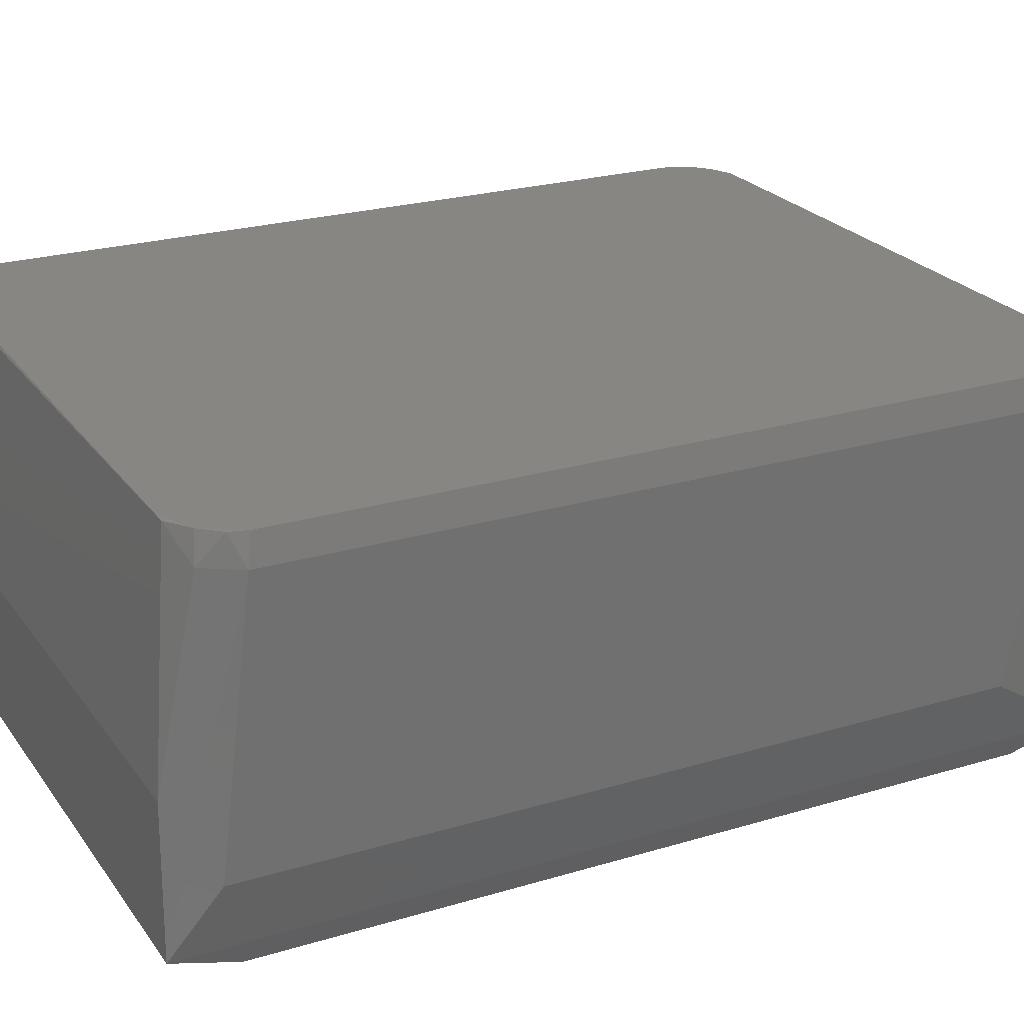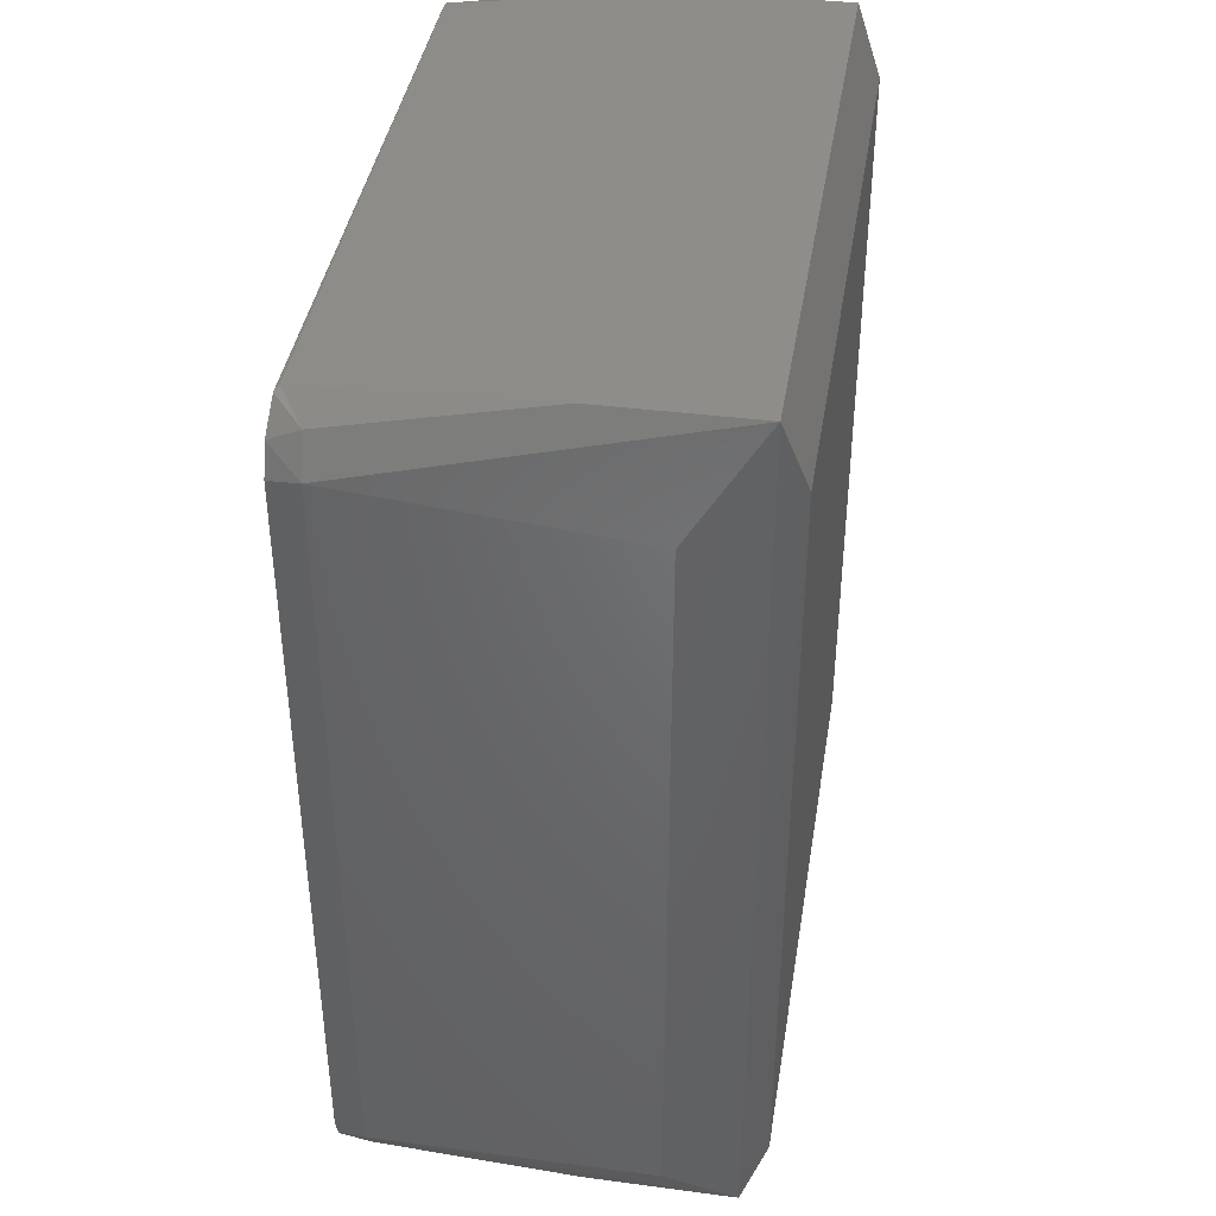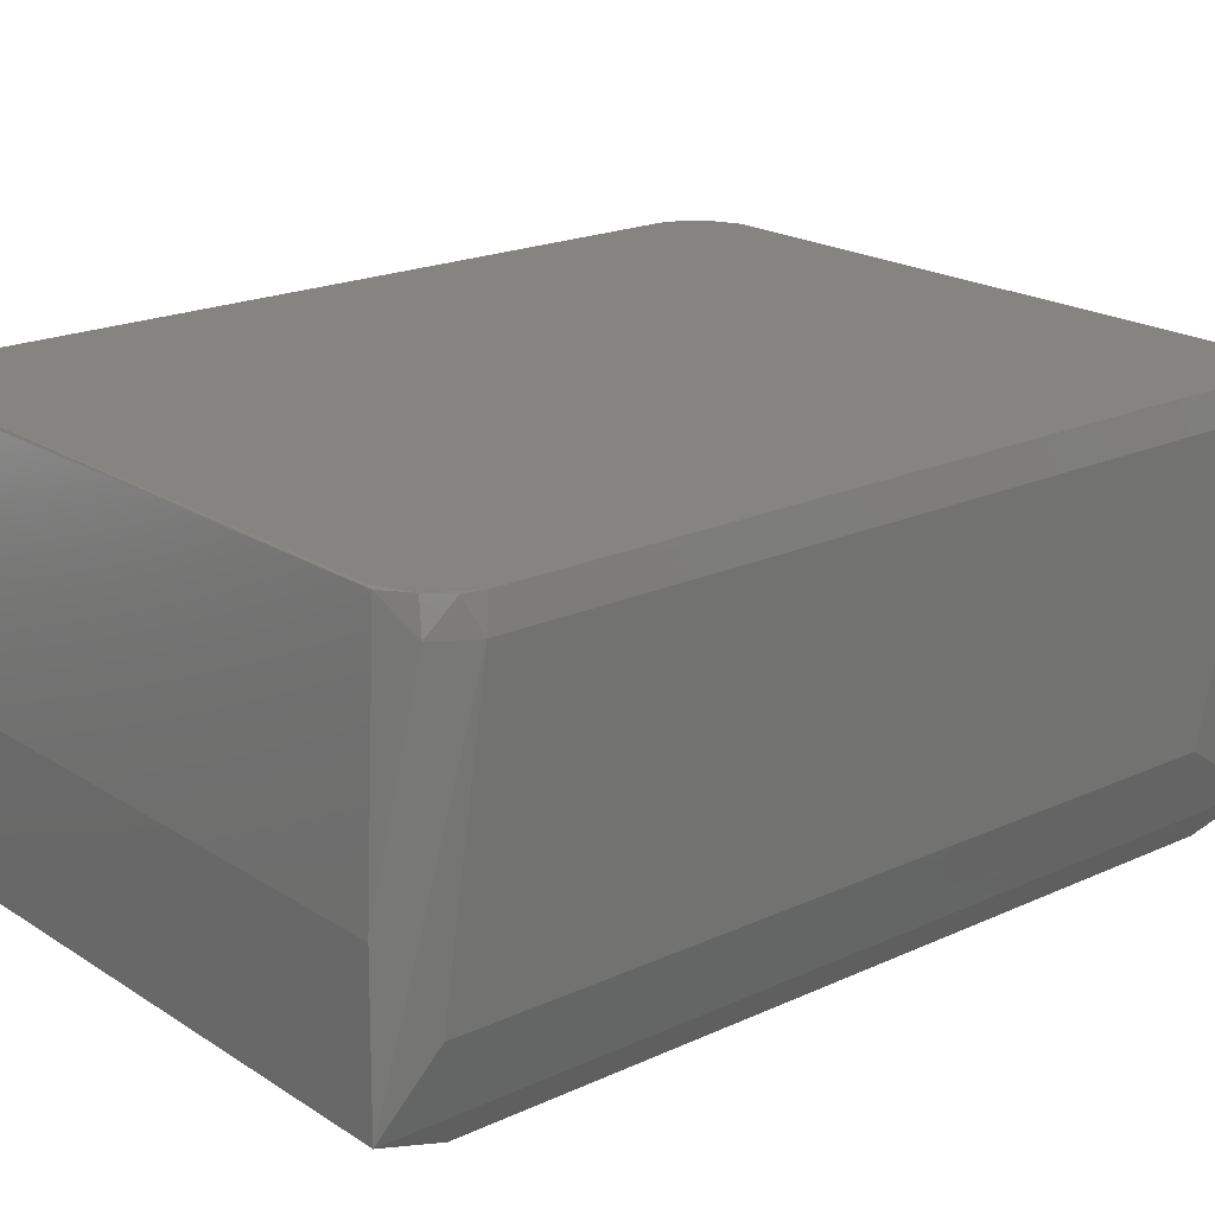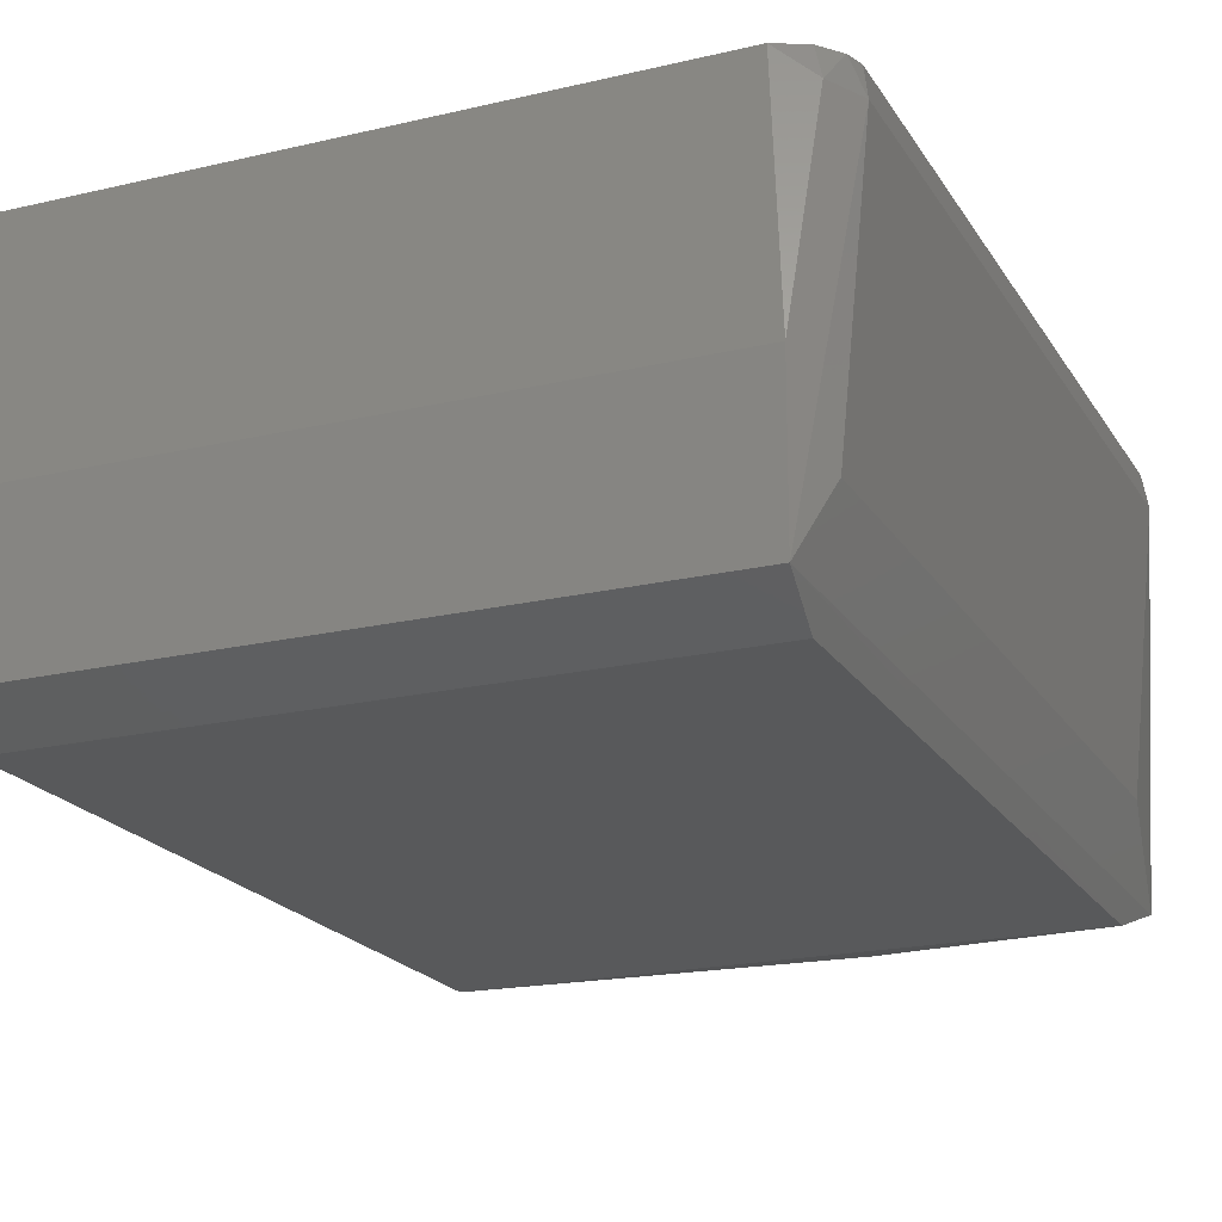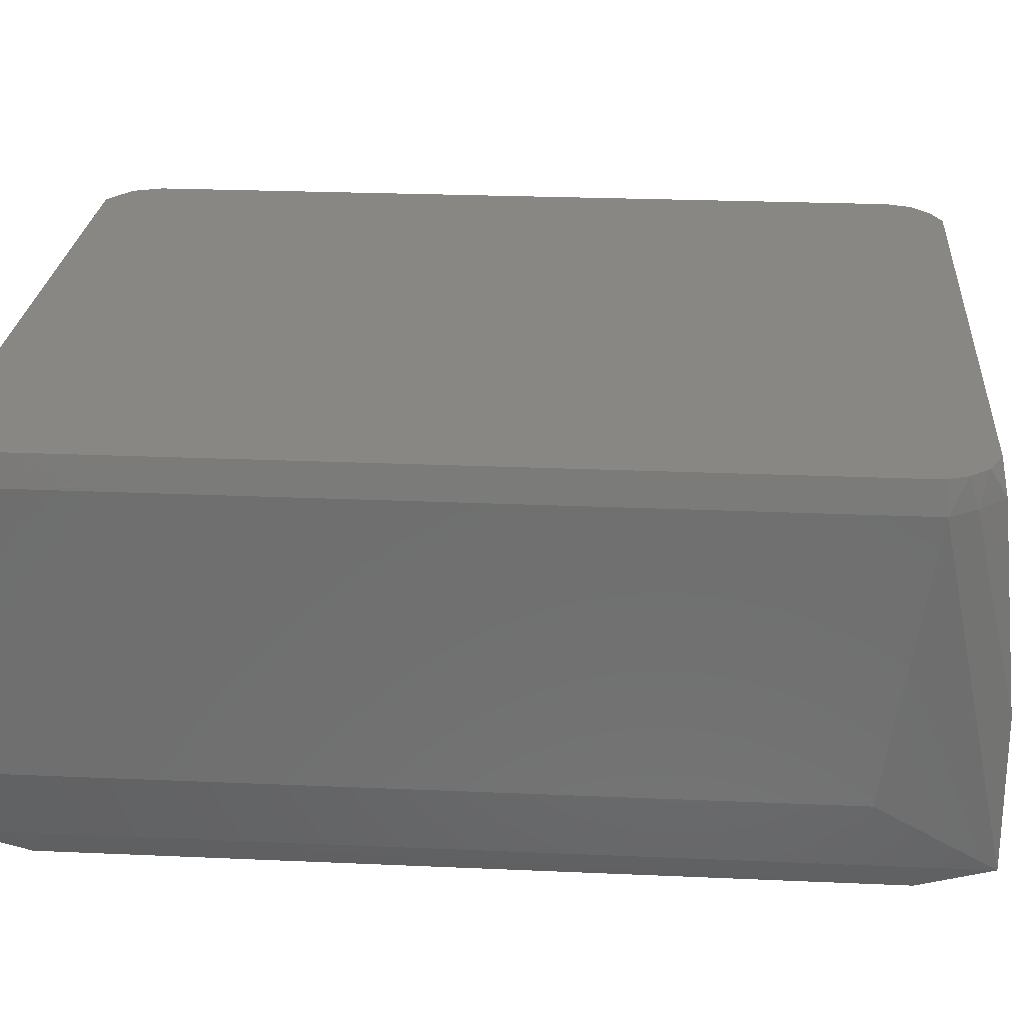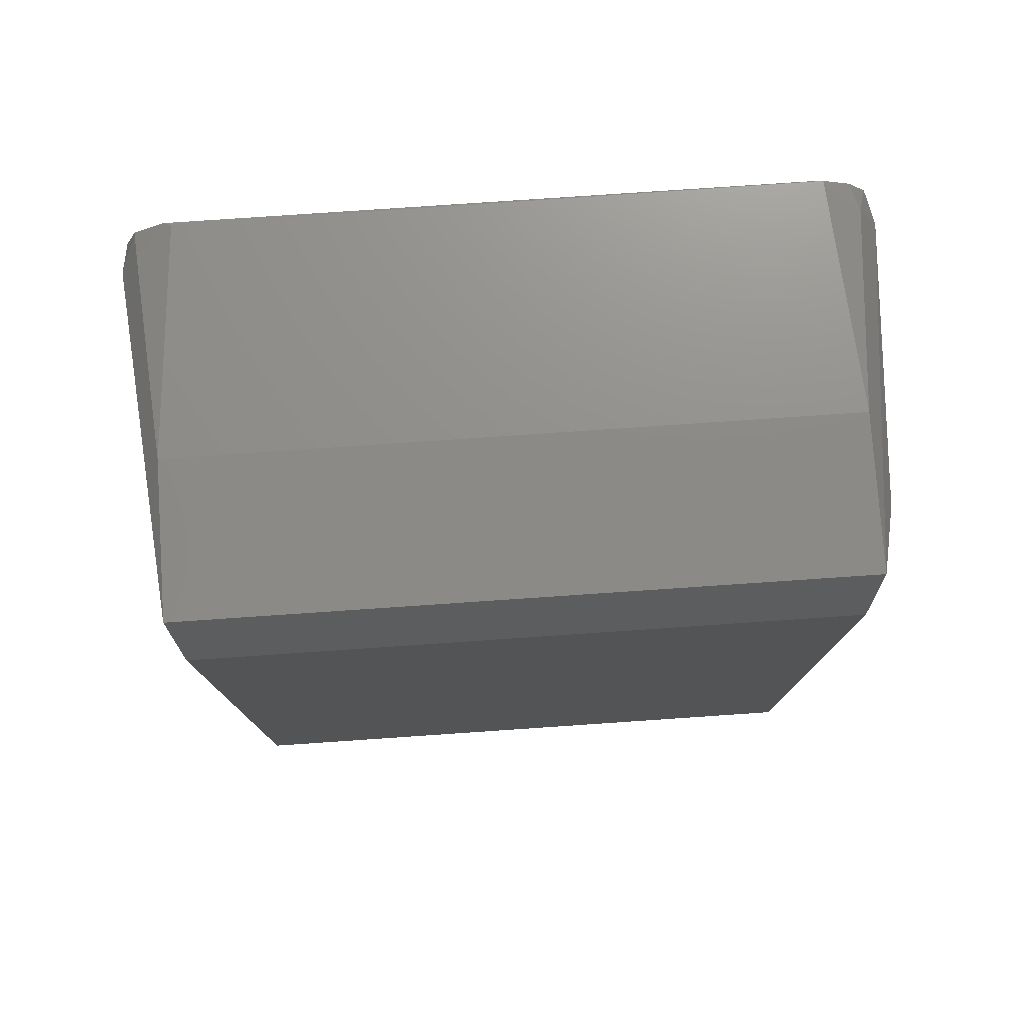
<metadata>
{"format":"stl","ext":"stl","renderer":"f3d","projection":"perspective","resolution":1024,"background":"white","views":[{"elev":23.7,"azim":-116.8,"up":"+Z"},{"elev":40.7,"azim":99.2,"up":"+Y"},{"elev":19.9,"azim":-130.3,"up":"+Z"},{"elev":-20.4,"azim":-156.8,"up":"+Z"},{"elev":24.7,"azim":-85.9,"up":"+Z"},{"elev":78.2,"azim":176.1,"up":"+Y"}]}
</metadata>
<code>
# stl→obj: 44 verts, 84 faces
v -0.1042 -0.1297 -0.008397
v 0.104 -0.1296 -0.008417
v -0.01854 -0.1637 -0.001268
v 0.1042 0.1305 -0.00824
v -0.1041 0.1305 -0.00824
v -0.1075 0.1534 4.437e-05
v 0.1075 0.1534 5.875e-05
v 0.1074 -0.153 0
v -0.12 -0.1295 0.1171
v -0.1075 -0.153 0.04998
v -0.1154 -0.1379 0.1175
v -0.1075 0.153 0.04998
v 0.1074 0.153 0.04998
v 0.101 -0.1454 0.1273
v -0.1103 -0.141 0.1273
v -0.1021 -0.1449 0.1273
v -0.12 0.1295 0.1172
v -0.1166 0.1337 0.1272
v -0.1111 0.1402 0.1274
v -0.1135 0.1414 0.1176
v 0.1145 0.1377 0.1273
v 0.12 0.1295 0.117
v 0.1135 0.1414 0.1177
v 0.1042 0.145 0.1273
v -0.1075 -0.153 -0
v 0.1074 -0.153 0.04998
v -0.01723 -0.1632 0.01113
v 0.1139 -0.1384 0.02401
v 0.1139 0.1157 0.02401
v -0.1184 0.1279 0.1273
v -0.114 0.1383 0.0237
v -0.114 -0.1157 0.0237
v 0.1156 -0.1358 0.1273
v 0.1183 -0.1272 0.1273
v 0.109 -0.1417 0.1273
v 0.1183 0.1279 0.1273
v -0.09979 0.1449 0.1273
v -0.1183 -0.1283 0.1273
v 0.1017 0.1456 0.1262
v 0.1201 -0.1301 0.1173
v -0.1157 -0.1349 0.1272
v -0.1021 0.1456 0.1269
v -0.1062 -0.1466 0.1169
v 0.1123 -0.1425 0.1177
f 1 2 3
f 4 5 6
f 4 6 7
f 4 8 2
f 9 10 11
f 6 12 13
f 14 15 16
f 17 12 6
f 18 19 20
f 21 22 23
f 21 23 24
f 1 25 6
f 3 26 27
f 28 7 29
f 17 9 30
f 31 25 32
f 6 13 7
f 33 34 35
f 36 37 30
f 38 15 30
f 21 37 36
f 23 13 39
f 3 10 25
f 4 1 5
f 40 36 34
f 14 36 30
f 41 15 38
f 42 12 20
f 24 23 39
f 1 3 25
f 14 43 27
f 3 2 8
f 3 8 26
f 4 7 8
f 1 6 5
f 31 6 25
f 9 32 25
f 20 12 17
f 43 16 15
f 22 29 7
f 40 22 36
f 40 29 22
f 40 28 29
f 43 15 11
f 21 36 22
f 22 7 13
f 3 27 10
f 9 25 10
f 18 20 17
f 33 35 44
f 33 40 34
f 40 26 8
f 14 34 36
f 40 8 28
f 4 2 1
f 24 42 37
f 17 31 9
f 14 44 35
f 17 6 31
f 14 16 43
f 42 13 12
f 18 30 19
f 42 20 19
f 41 38 9
f 40 44 26
f 43 11 10
f 18 17 30
f 14 35 34
f 28 8 7
f 23 22 13
f 14 26 44
f 42 39 13
f 19 30 37
f 21 24 37
f 43 10 27
f 33 44 40
f 9 31 32
f 41 11 15
f 14 30 15
f 42 19 37
f 24 39 42
f 41 9 11
f 14 27 26
f 38 30 9

</code>
